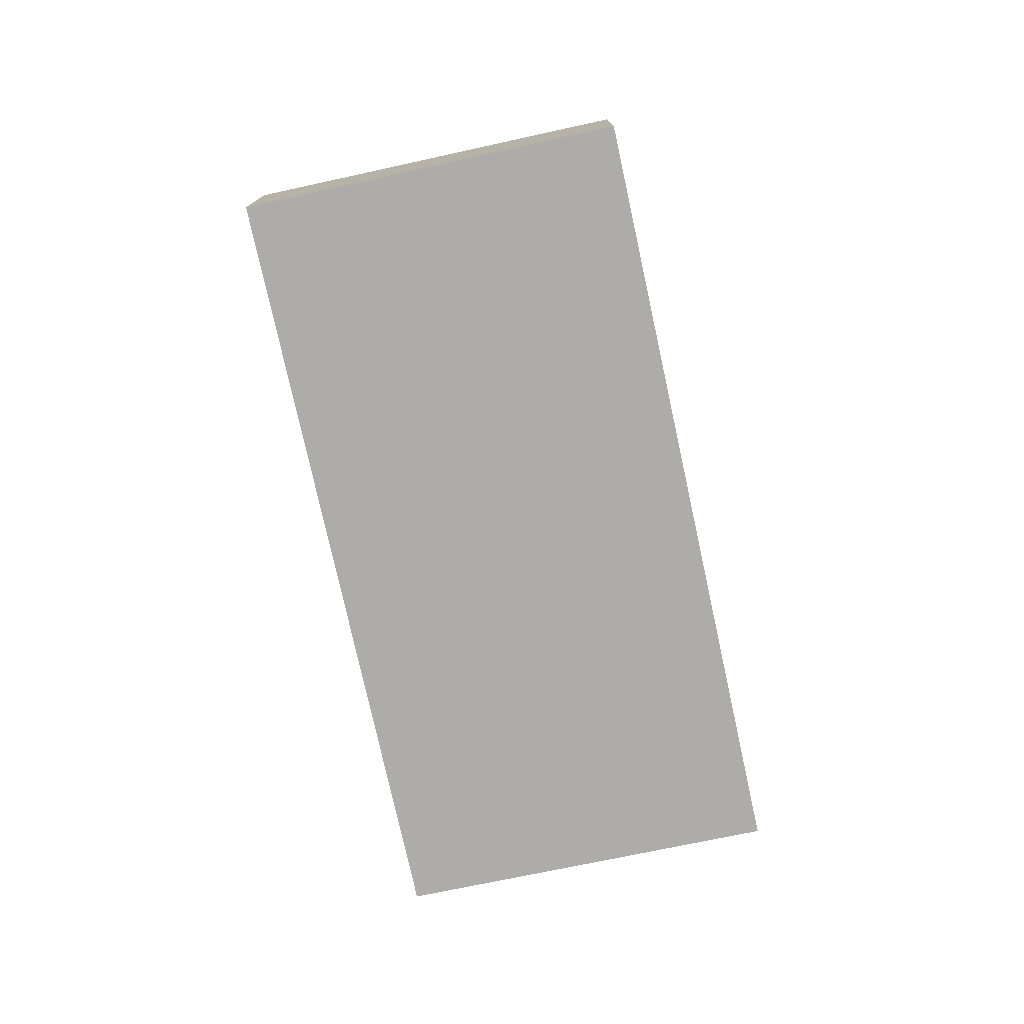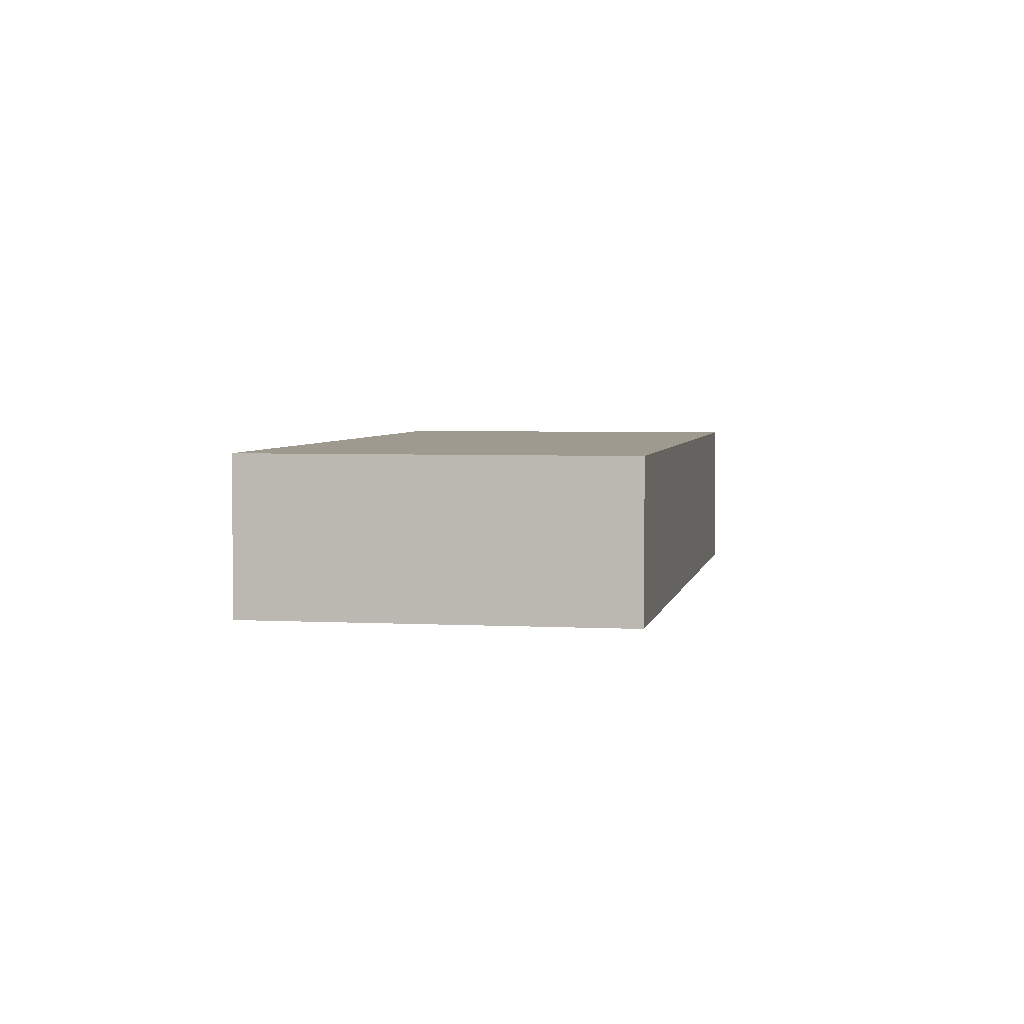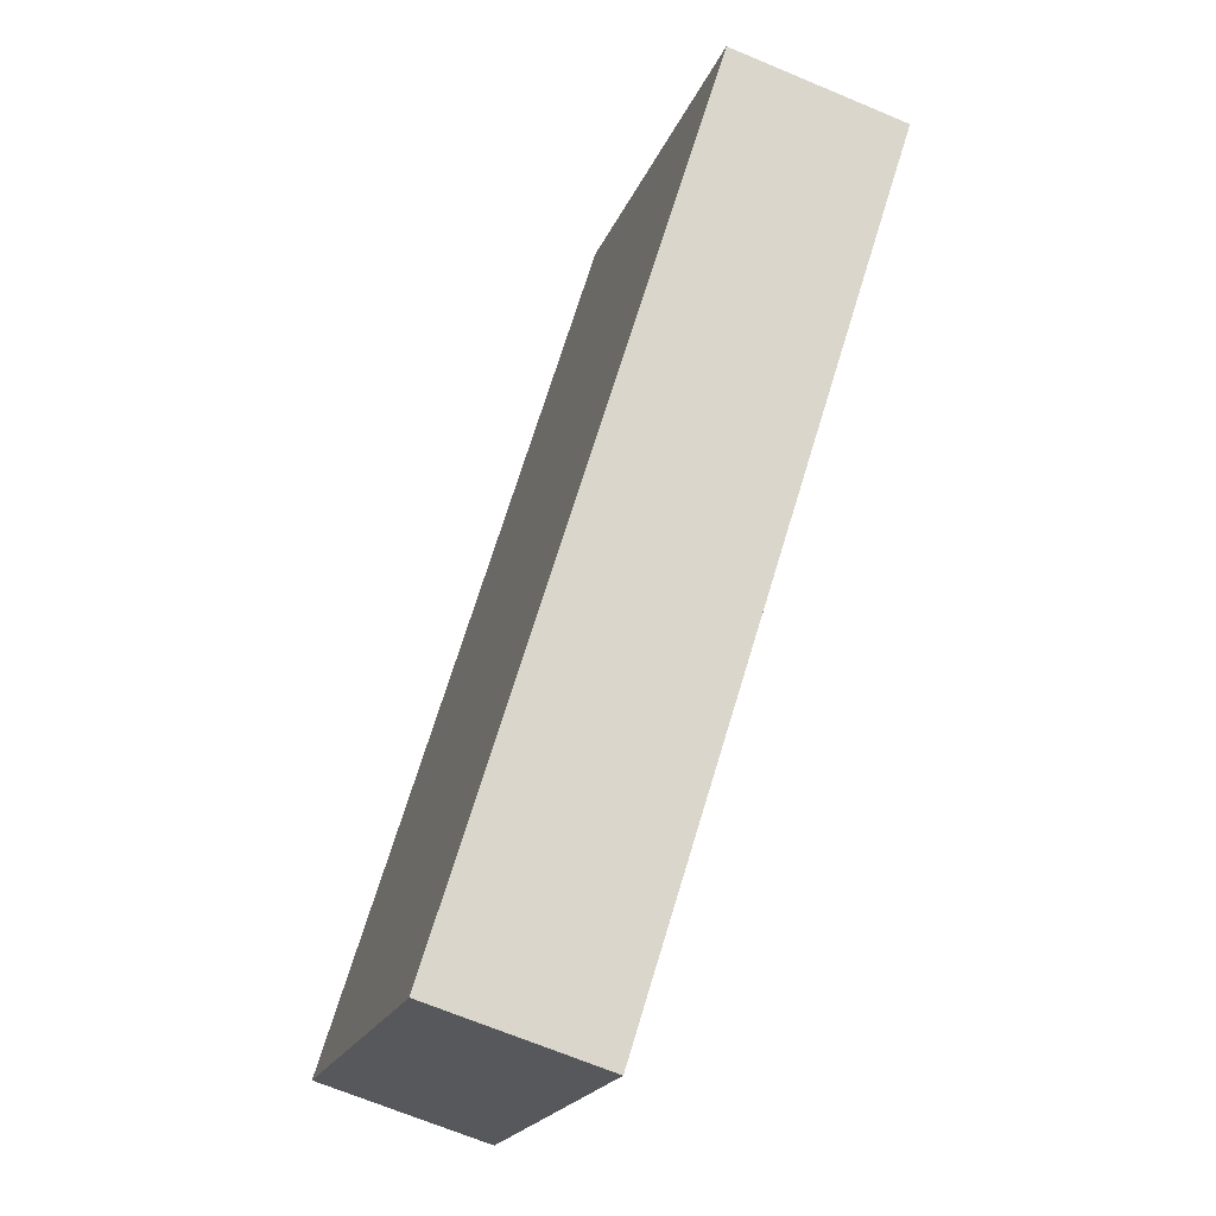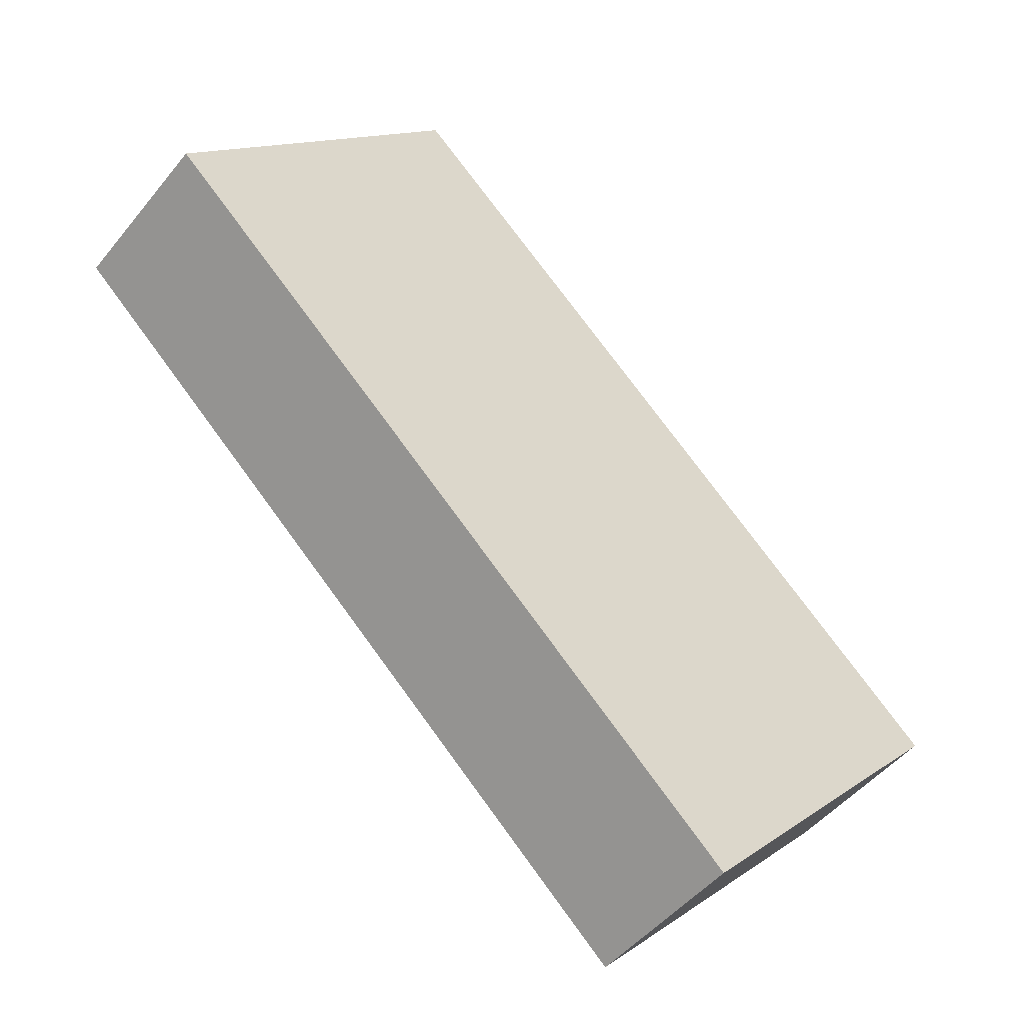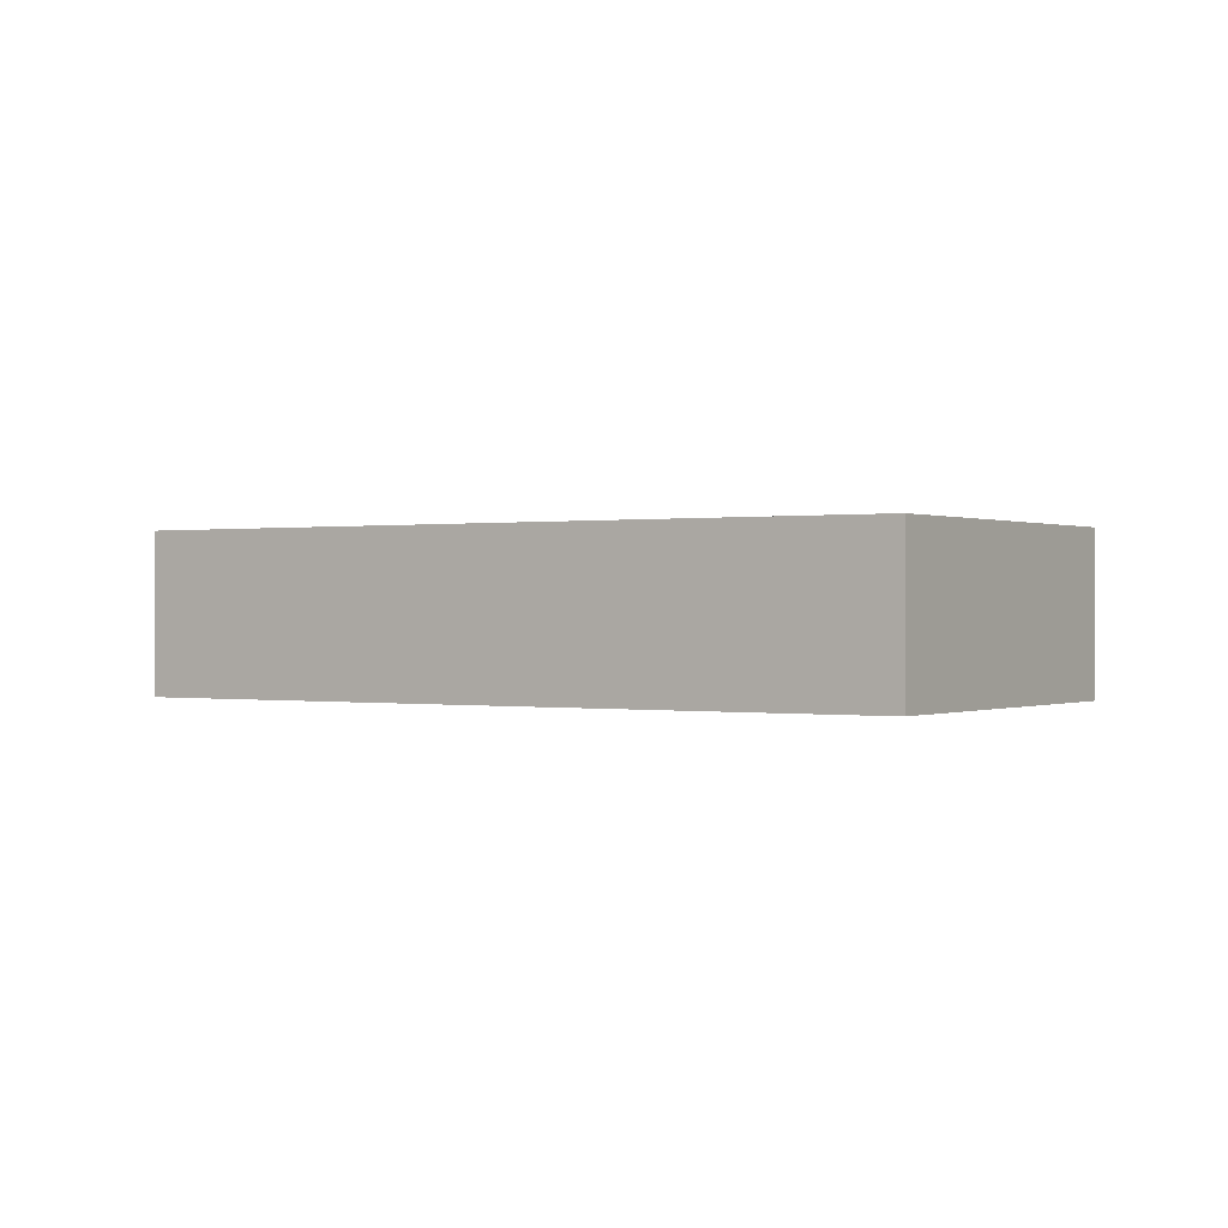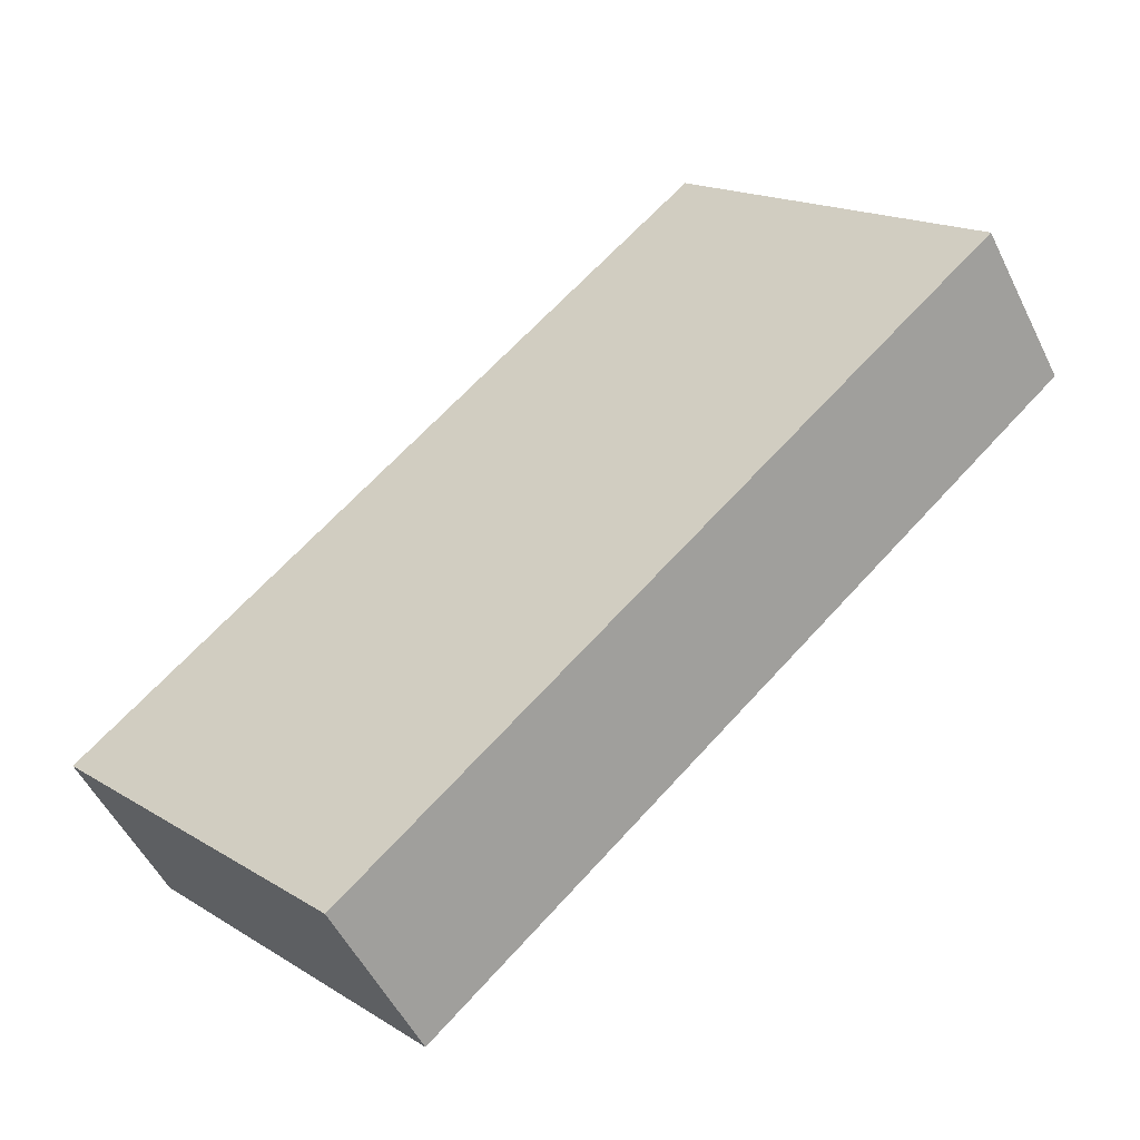
<metadata>
{"format":"obj","ext":"obj","renderer":"f3d","projection":"perspective","resolution":1024,"background":"white","views":[{"elev":-76.8,"azim":144.9,"up":"+Y"},{"elev":3.8,"azim":142.8,"up":"+Y"},{"elev":-67.5,"azim":-112.9,"up":"+Z"},{"elev":-48.0,"azim":-36.9,"up":"+Z"},{"elev":0.1,"azim":75.3,"up":"+Y"},{"elev":-52.1,"azim":-154.3,"up":"+Z"}]}
</metadata>
<code>
v  15.42 9.134 16.4
v  49.05 8.807e-16 -14.38
v  49.05 9.134 -14.38
v  15.42 -1.004e-15 16.4
v  33.77 1.899e-15 -31.02
v  33.77 9.134 -31.02
v  0.0001948 9.134 -0.0002895
v  0 0 0
v  10.83 9.134 11.51
v  10.82 -7.047e-16 11.51
g defaultobject
f 1 2 3
f 2 1 4
f 3 5 6
f 5 3 2
f 7 5 8
f 5 7 6
f 9 8 10
f 8 9 7
f 1 10 4
f 10 1 9
f 3 9 1
f 9 3 7
f 7 3 6
f 10 2 4
f 2 10 8
f 2 8 5

</code>
